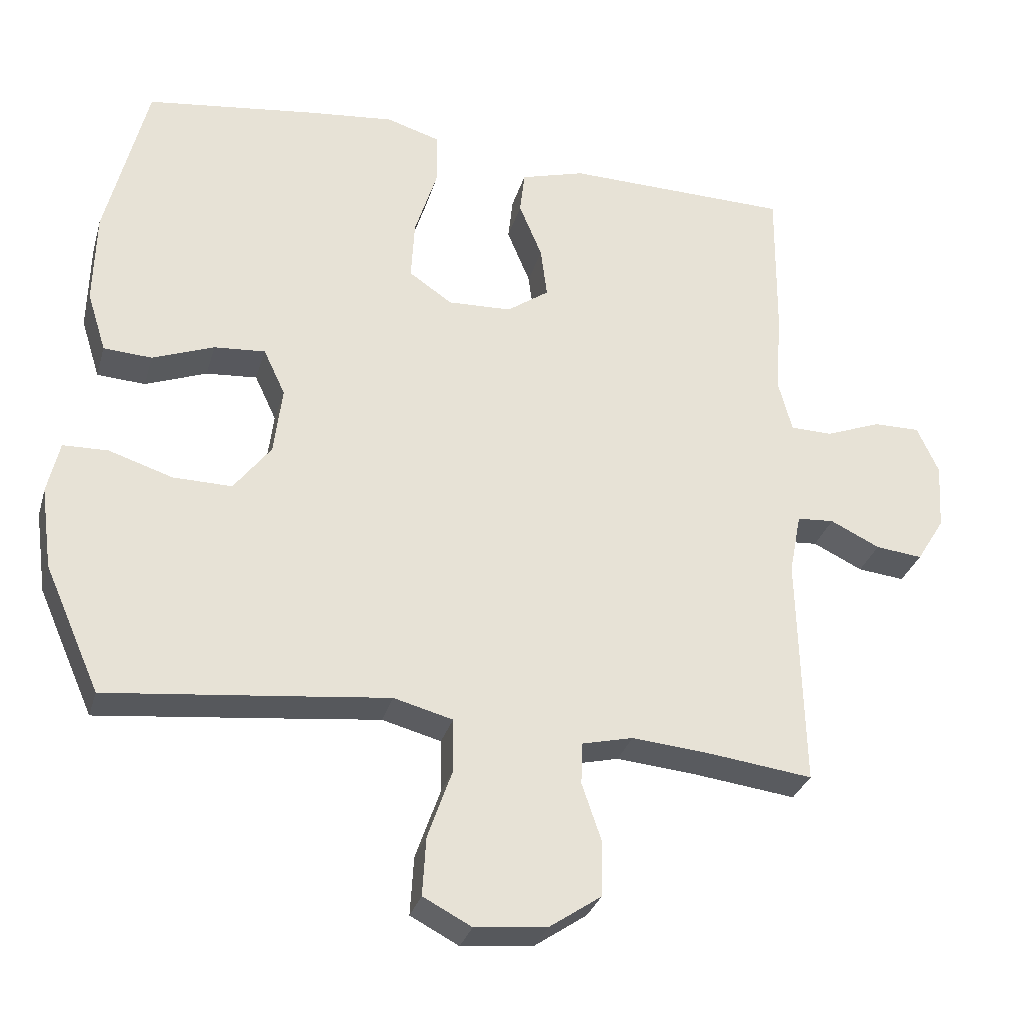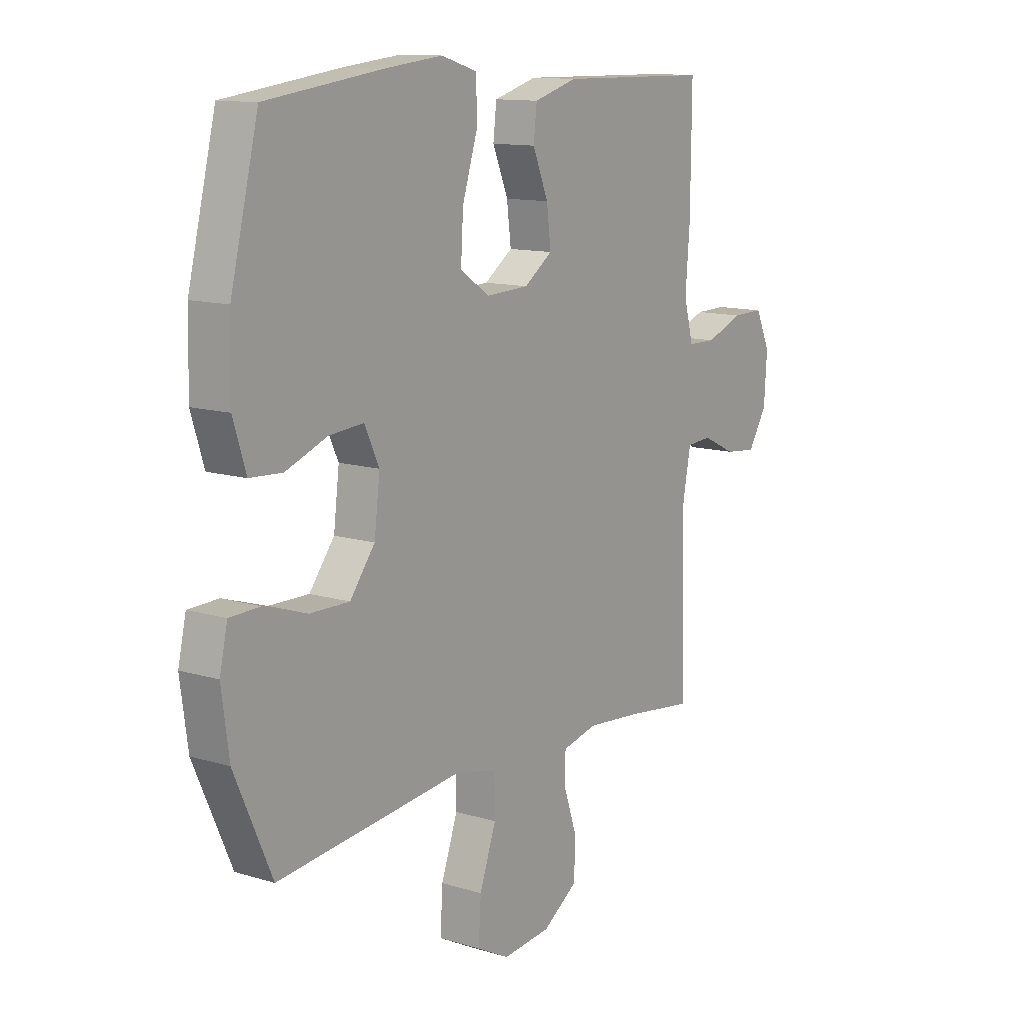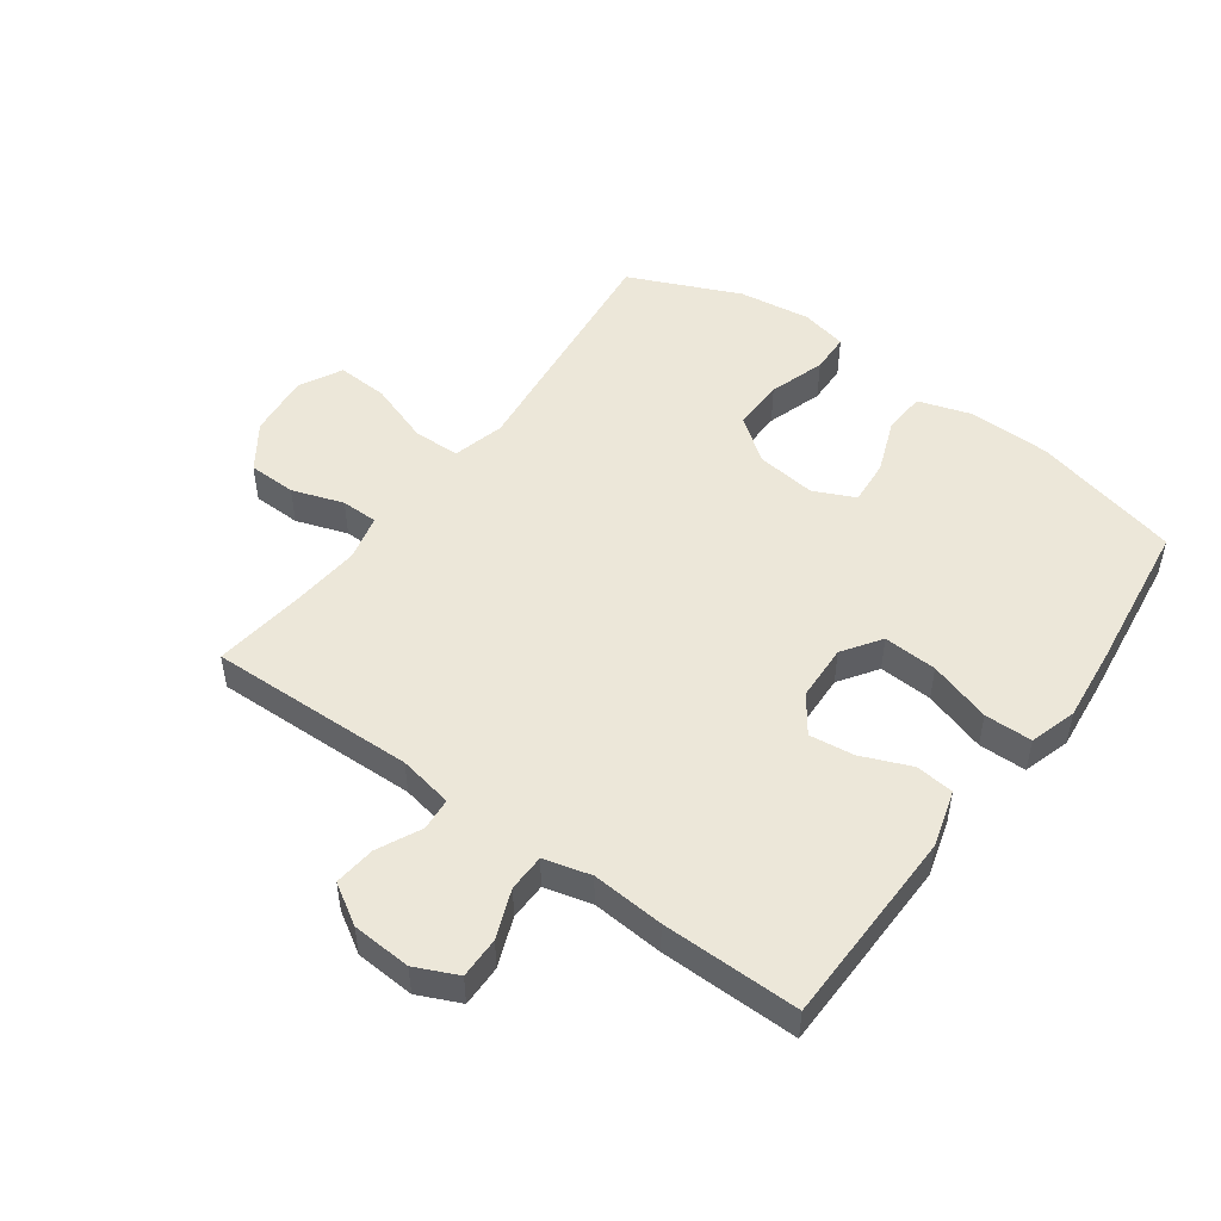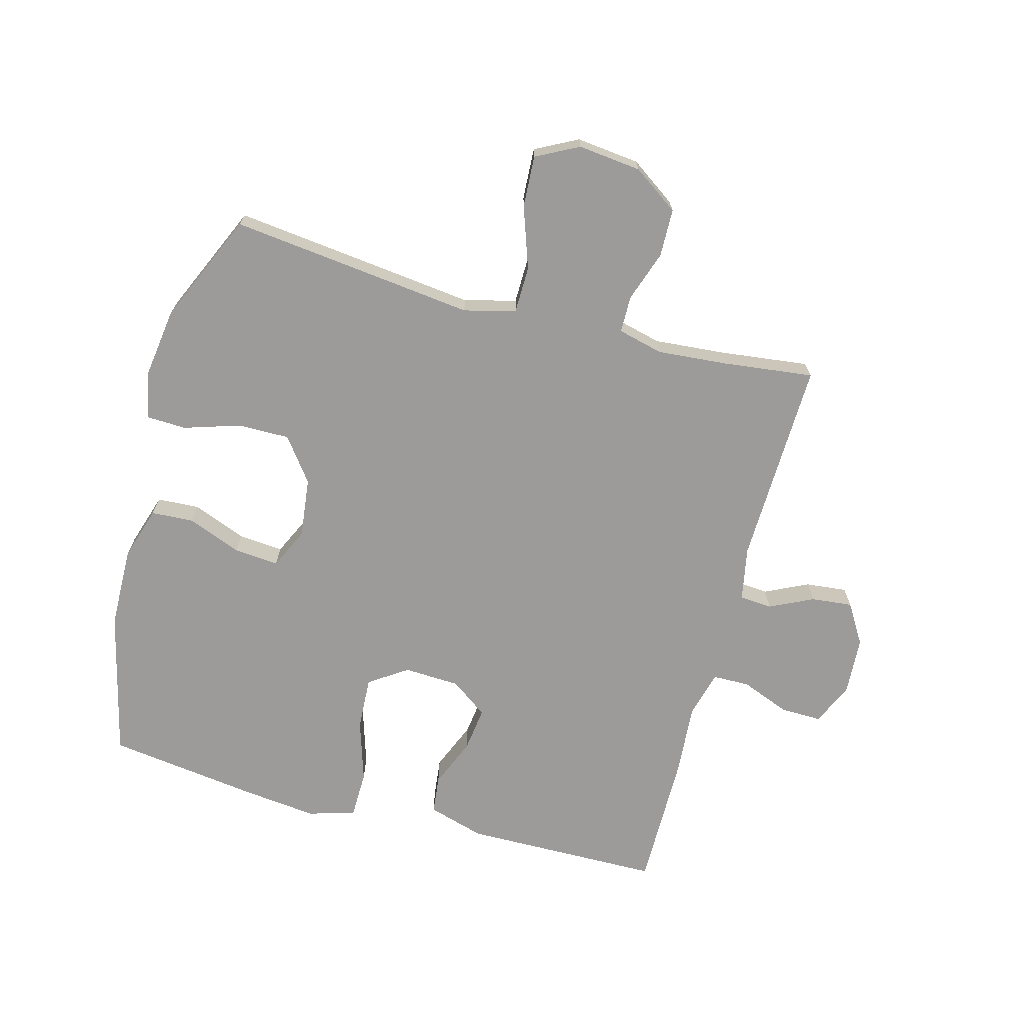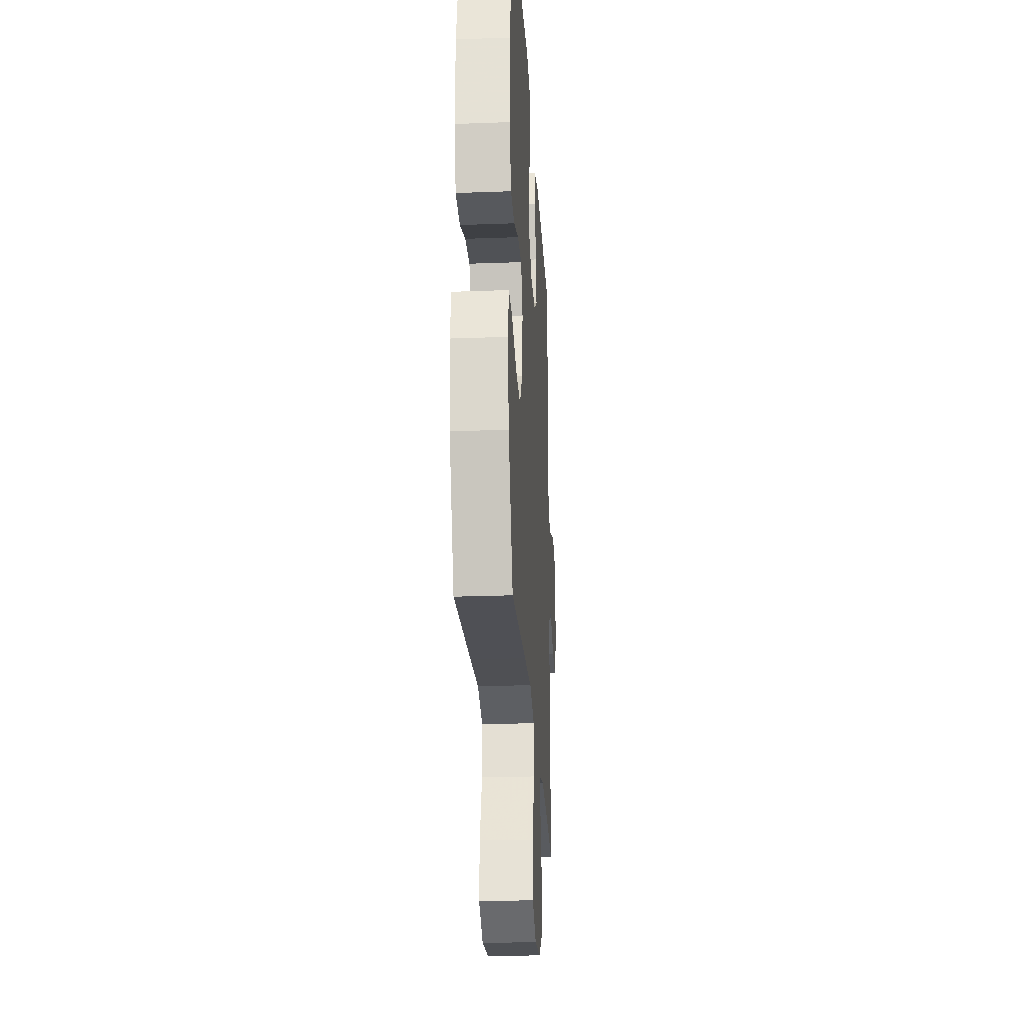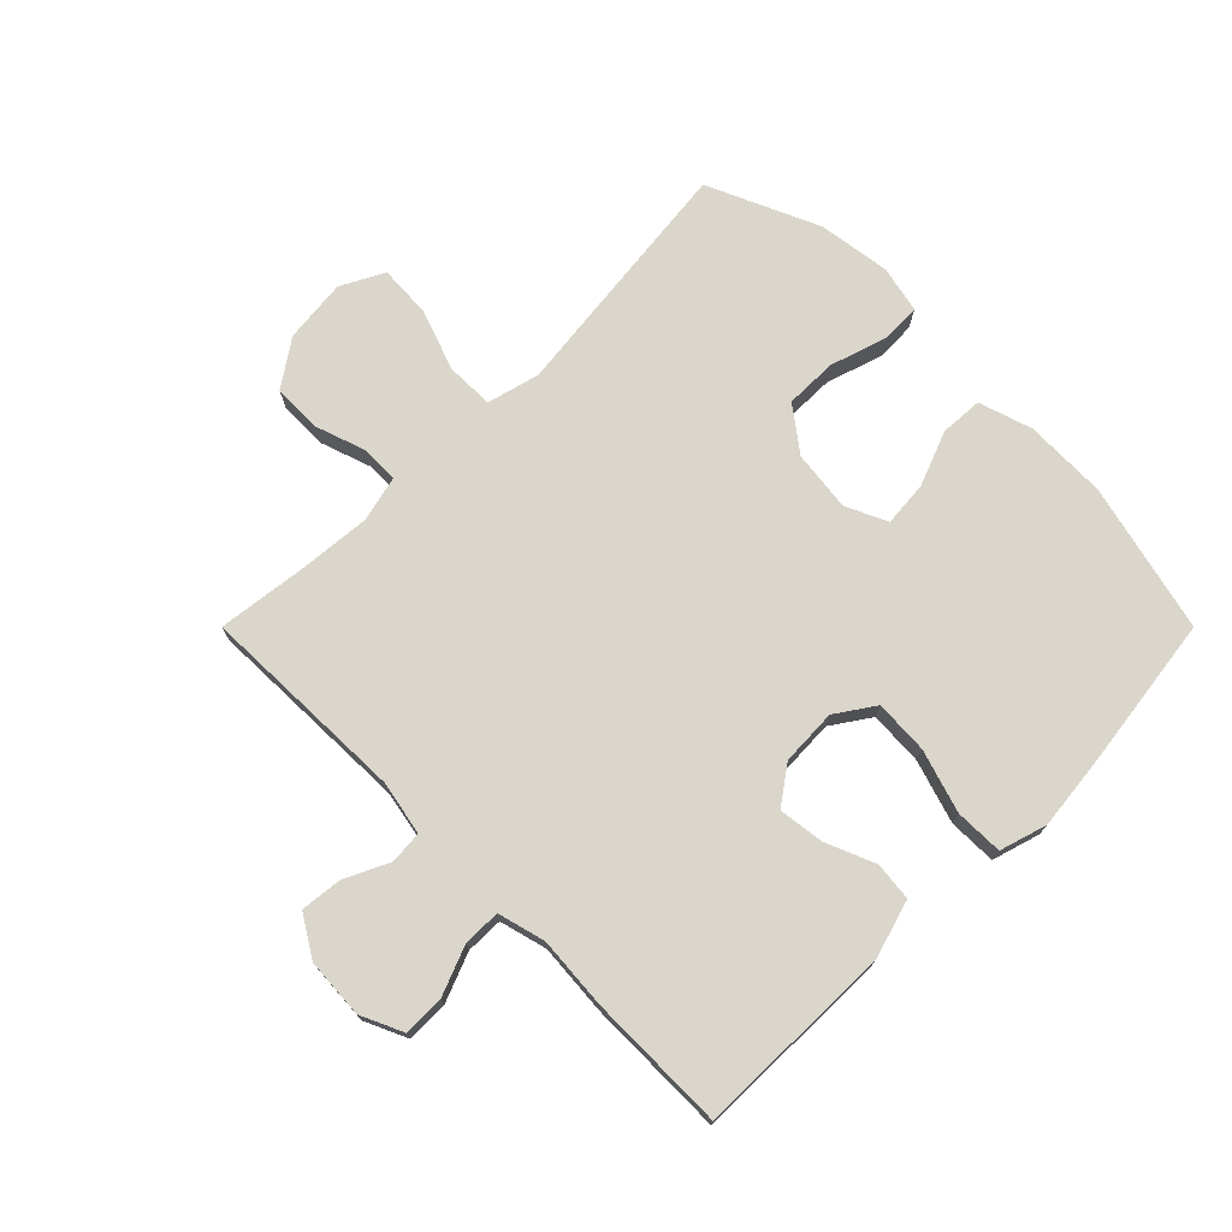
<metadata>
{"format":"obj","ext":"obj","renderer":"f3d","projection":"perspective","resolution":1024,"background":"white","views":[{"elev":-30.8,"azim":164.7,"up":"+Z"},{"elev":12.2,"azim":125.7,"up":"+Z"},{"elev":49.9,"azim":-54.0,"up":"+Y"},{"elev":-69.9,"azim":164.8,"up":"+Y"},{"elev":-25.7,"azim":93.4,"up":"+Z"},{"elev":73.6,"azim":-45.0,"up":"+Y"}]}
</metadata>
<code>
v 0.5 0.07 0.5
v 0.559 0.07 0.26
v 0.562 0.07 0.127
v 0.535 0.07 0.041
v 0.466 0.07 0.037
v 0.378 0.07 0.071
v 0.305 0.07 0.077
v 0.274 0.07 0.011
v 0.286 0.07 -0.087
v 0.339 0.07 -0.157
v 0.423 0.07 -0.156
v 0.514 0.07 -0.127
v 0.578 0.07 -0.129
v 0.595 0.07 -0.204
v 0.579 0.07 -0.321
v 0.5 0.07 -0.5
v 0.232 0.07 -0.47
v 0.101 0.07 -0.455
v 0.017 0.07 -0.477
v 0.016 0.07 -0.553
v 0.051 0.07 -0.653
v 0.056 0.07 -0.737
v -0.013 0.07 -0.773
v -0.116 0.07 -0.762
v -0.19 0.07 -0.711
v -0.192 0.07 -0.633
v -0.164 0.07 -0.55
v -0.165 0.07 -0.49
v -0.239 0.07 -0.472
v -0.354 0.07 -0.482
v -0.5 0.07 -0.5
v -0.492 0.07 -0.165
v -0.509 0.07 -0.077
v -0.562 0.07 -0.073
v -0.633 0.07 -0.107
v -0.7 0.07 -0.114
v -0.74 0.07 -0.049
v -0.746 0.07 0.047
v -0.715 0.07 0.115
v -0.648 0.07 0.114
v -0.569 0.07 0.083
v -0.509 0.07 0.084
v -0.489 0.07 0.16
v -0.498 0.07 0.277
v -0.5 0.07 0.5
v -0.178 0.07 0.505
v -0.086 0.07 0.478
v -0.079 0.07 0.416
v -0.112 0.07 0.336
v -0.121 0.07 0.263
v -0.061 0.07 0.22
v 0.03 0.07 0.216
v 0.092 0.07 0.258
v 0.087 0.07 0.345
v 0.055 0.07 0.446
v 0.056 0.07 0.523
v 0.132 0.07 0.546
v 0.252 0.07 0.533
v 0.5 0 0.5
v 0.559 0 0.26
v 0.562 0 0.127
v 0.535 0 0.041
v 0.466 0 0.037
v 0.378 0 0.071
v 0.305 0 0.077
v 0.274 0 0.011
v 0.286 0 -0.087
v 0.339 0 -0.157
v 0.423 0 -0.156
v 0.514 0 -0.127
v 0.578 0 -0.129
v 0.595 0 -0.204
v 0.579 0 -0.321
v 0.5 0 -0.5
v 0.232 0 -0.47
v 0.101 0 -0.455
v 0.017 0 -0.477
v 0.016 0 -0.553
v 0.051 0 -0.653
v 0.056 0 -0.737
v -0.013 0 -0.773
v -0.116 0 -0.762
v -0.19 0 -0.711
v -0.192 0 -0.633
v -0.164 0 -0.55
v -0.165 0 -0.49
v -0.239 0 -0.472
v -0.354 0 -0.482
v -0.5 0 -0.5
v -0.492 0 -0.165
v -0.509 0 -0.077
v -0.562 0 -0.073
v -0.633 0 -0.107
v -0.7 0 -0.114
v -0.74 0 -0.049
v -0.746 0 0.047
v -0.715 0 0.115
v -0.648 0 0.114
v -0.569 0 0.083
v -0.509 0 0.084
v -0.489 0 0.16
v -0.498 0 0.277
v -0.5 0 0.5
v -0.178 0 0.505
v -0.086 0 0.478
v -0.079 0 0.416
v -0.112 0 0.336
v -0.121 0 0.263
v -0.061 0 0.22
v 0.03 0 0.216
v 0.092 0 0.258
v 0.087 0 0.345
v 0.055 0 0.446
v 0.056 0 0.523
v 0.132 0 0.546
v 0.252 0 0.533
f 54 55 56 57
f 53 54 57 58
f 46 47 48 49
f 46 49 50
f 43 44 45 46
f 42 43 46 50
f 38 39 40 41
f 38 41 42
f 37 38 42
f 34 35 36 37
f 33 34 37 42
f 32 33 42 50
f 30 31 32 50
f 24 25 26 27
f 24 27 28
f 23 24 28
f 20 21 22 23
f 19 20 23 28
f 18 19 28 29
f 16 17 18
f 15 16 18
f 14 15 18 29
f 11 12 13 14
f 10 11 14 29
f 3 4 5 6
f 3 6 7
f 2 3 7
f 53 58 1 2
f 52 53 2 7
f 51 52 7 8
f 29 30 50 51
f 9 10 29 51
f 8 9 51
f 115 114 113 112
f 116 115 112 111
f 107 106 105 104
f 108 107 104
f 104 103 102 101
f 108 104 101 100
f 99 98 97 96
f 100 99 96
f 100 96 95
f 95 94 93 92
f 100 95 92 91
f 108 100 91 90
f 108 90 89 88
f 85 84 83 82
f 86 85 82
f 86 82 81
f 81 80 79 78
f 86 81 78 77
f 87 86 77 76
f 76 75 74
f 76 74 73
f 87 76 73 72
f 72 71 70 69
f 87 72 69 68
f 64 63 62 61
f 65 64 61
f 65 61 60
f 60 59 116 111
f 65 60 111 110
f 66 65 110 109
f 109 108 88 87
f 109 87 68 67
f 109 67 66
f 1 59 60 2
f 2 60 61 3
f 3 61 62 4
f 4 62 63 5
f 5 63 64 6
f 6 64 65 7
f 7 65 66 8
f 8 66 67 9
f 9 67 68 10
f 10 68 69 11
f 11 69 70 12
f 12 70 71 13
f 13 71 72 14
f 14 72 73 15
f 15 73 74 16
f 16 74 75 17
f 17 75 76 18
f 18 76 77 19
f 19 77 78 20
f 20 78 79 21
f 21 79 80 22
f 22 80 81 23
f 23 81 82 24
f 24 82 83 25
f 25 83 84 26
f 26 84 85 27
f 27 85 86 28
f 28 86 87 29
f 29 87 88 30
f 30 88 89 31
f 31 89 90 32
f 32 90 91 33
f 33 91 92 34
f 34 92 93 35
f 35 93 94 36
f 36 94 95 37
f 37 95 96 38
f 38 96 97 39
f 39 97 98 40
f 40 98 99 41
f 41 99 100 42
f 42 100 101 43
f 43 101 102 44
f 44 102 103 45
f 45 103 104 46
f 46 104 105 47
f 47 105 106 48
f 48 106 107 49
f 49 107 108 50
f 50 108 109 51
f 51 109 110 52
f 52 110 111 53
f 53 111 112 54
f 54 112 113 55
f 55 113 114 56
f 56 114 115 57
f 57 115 116 58
f 58 116 59 1

</code>
